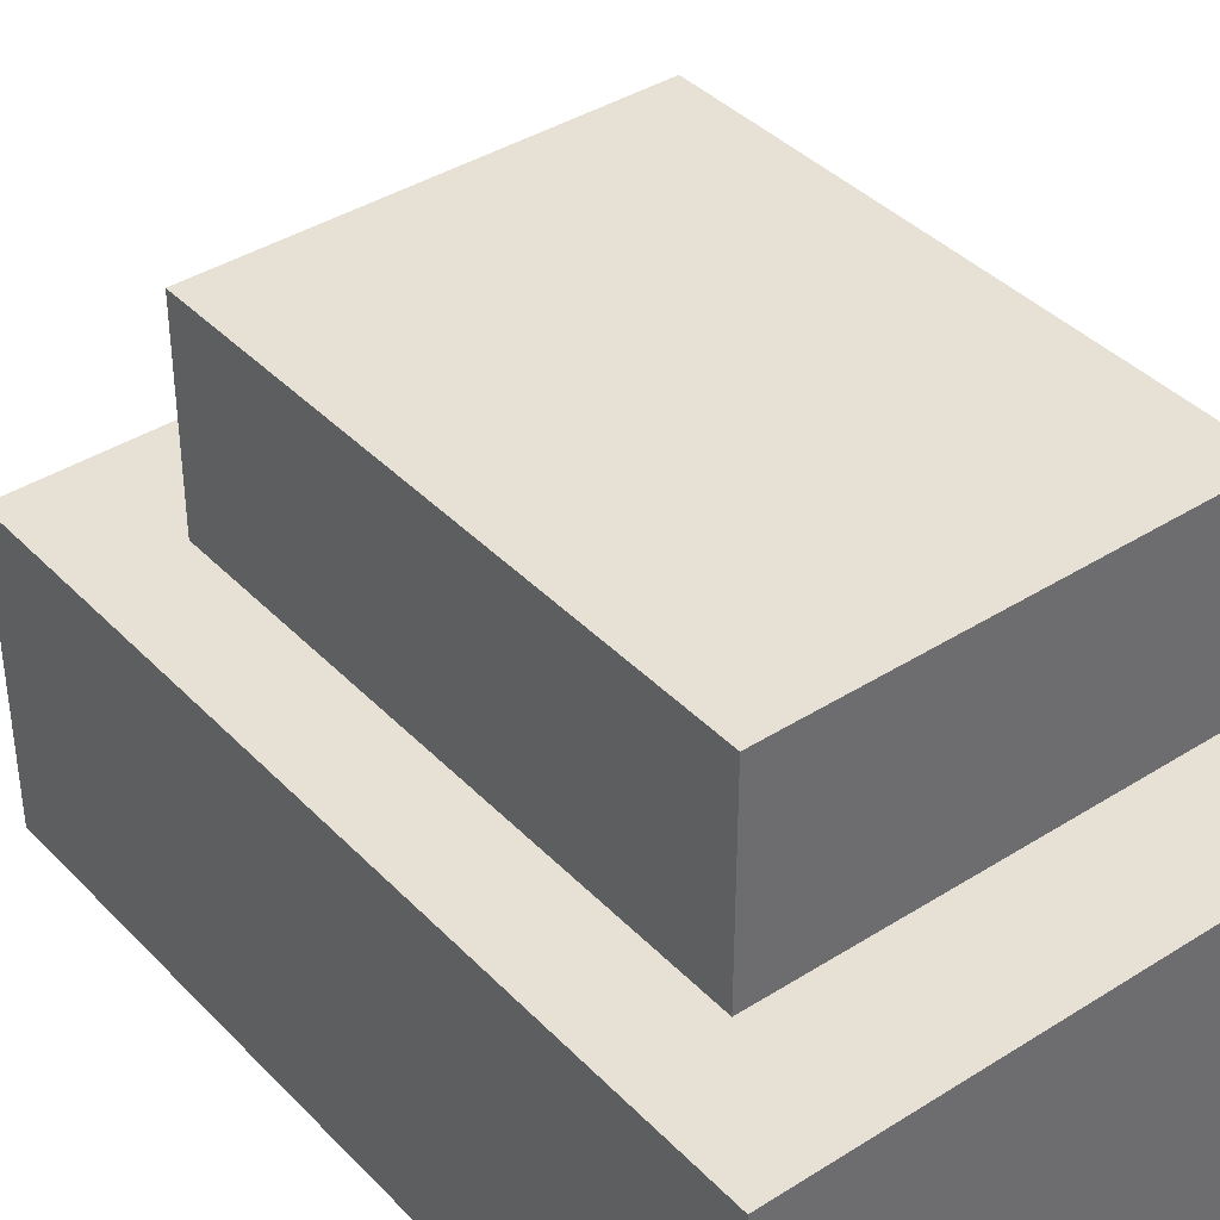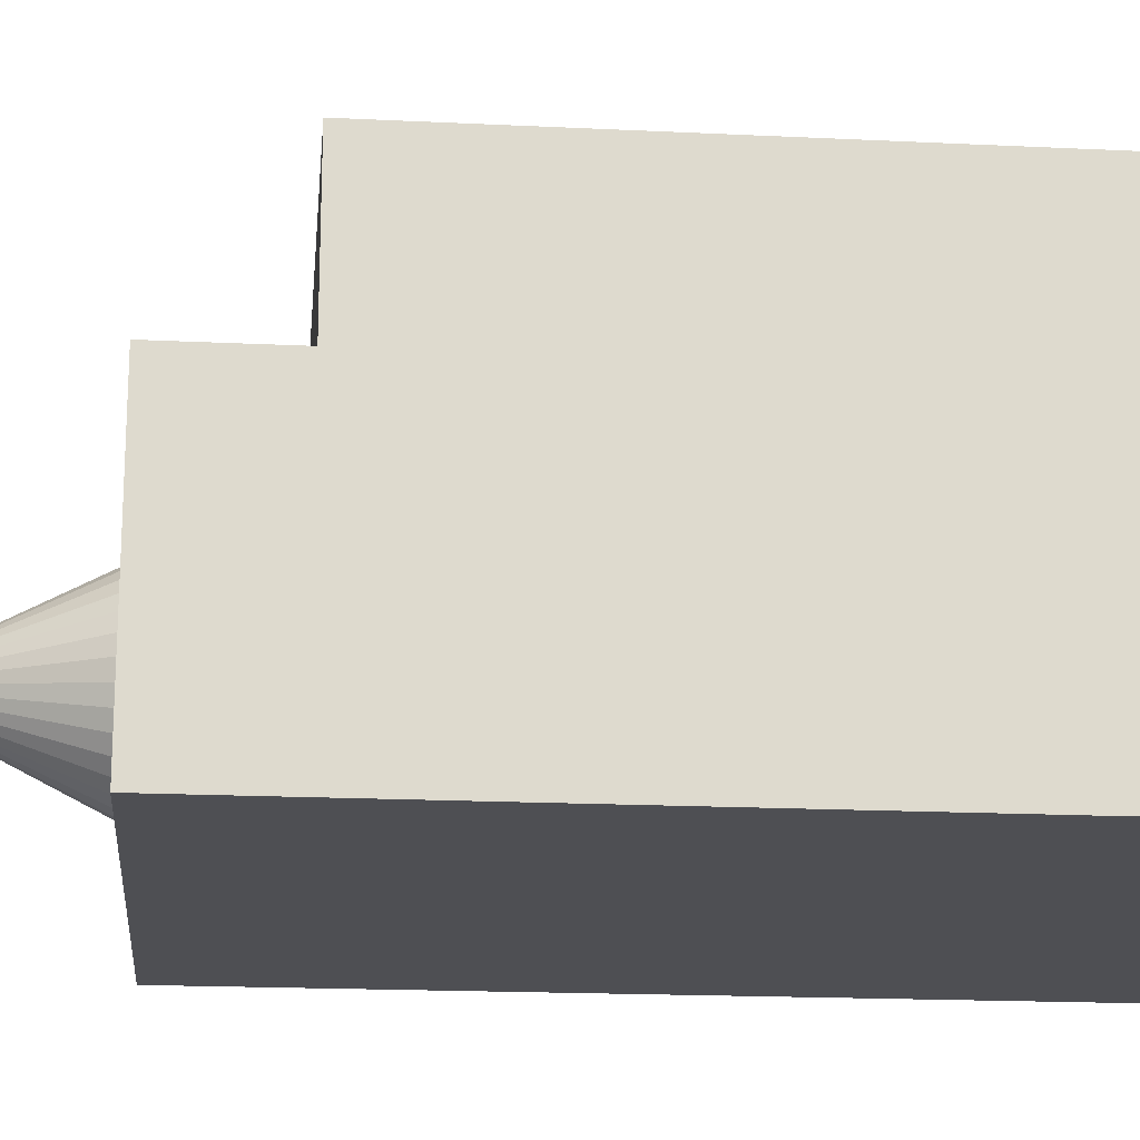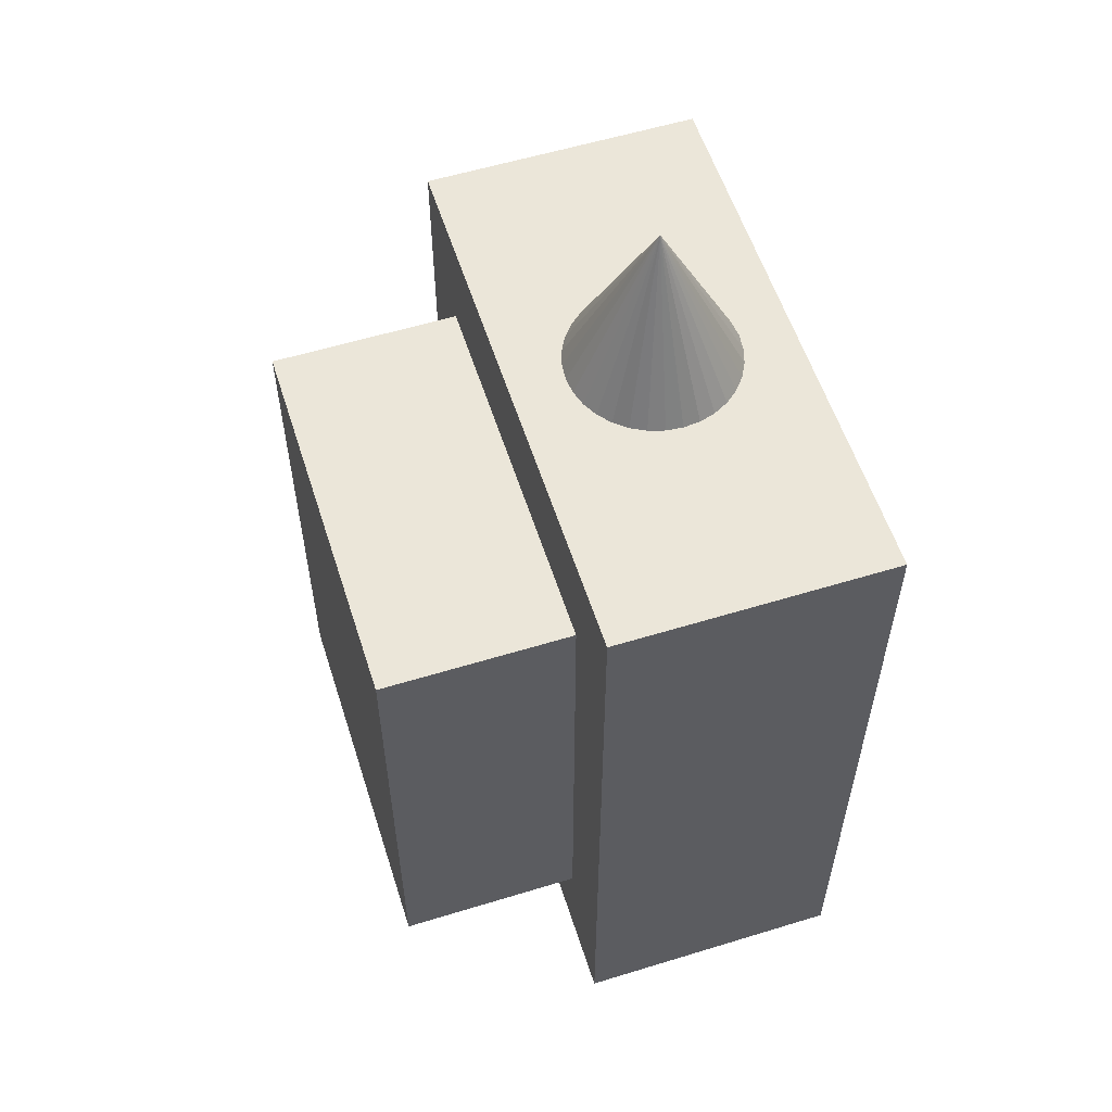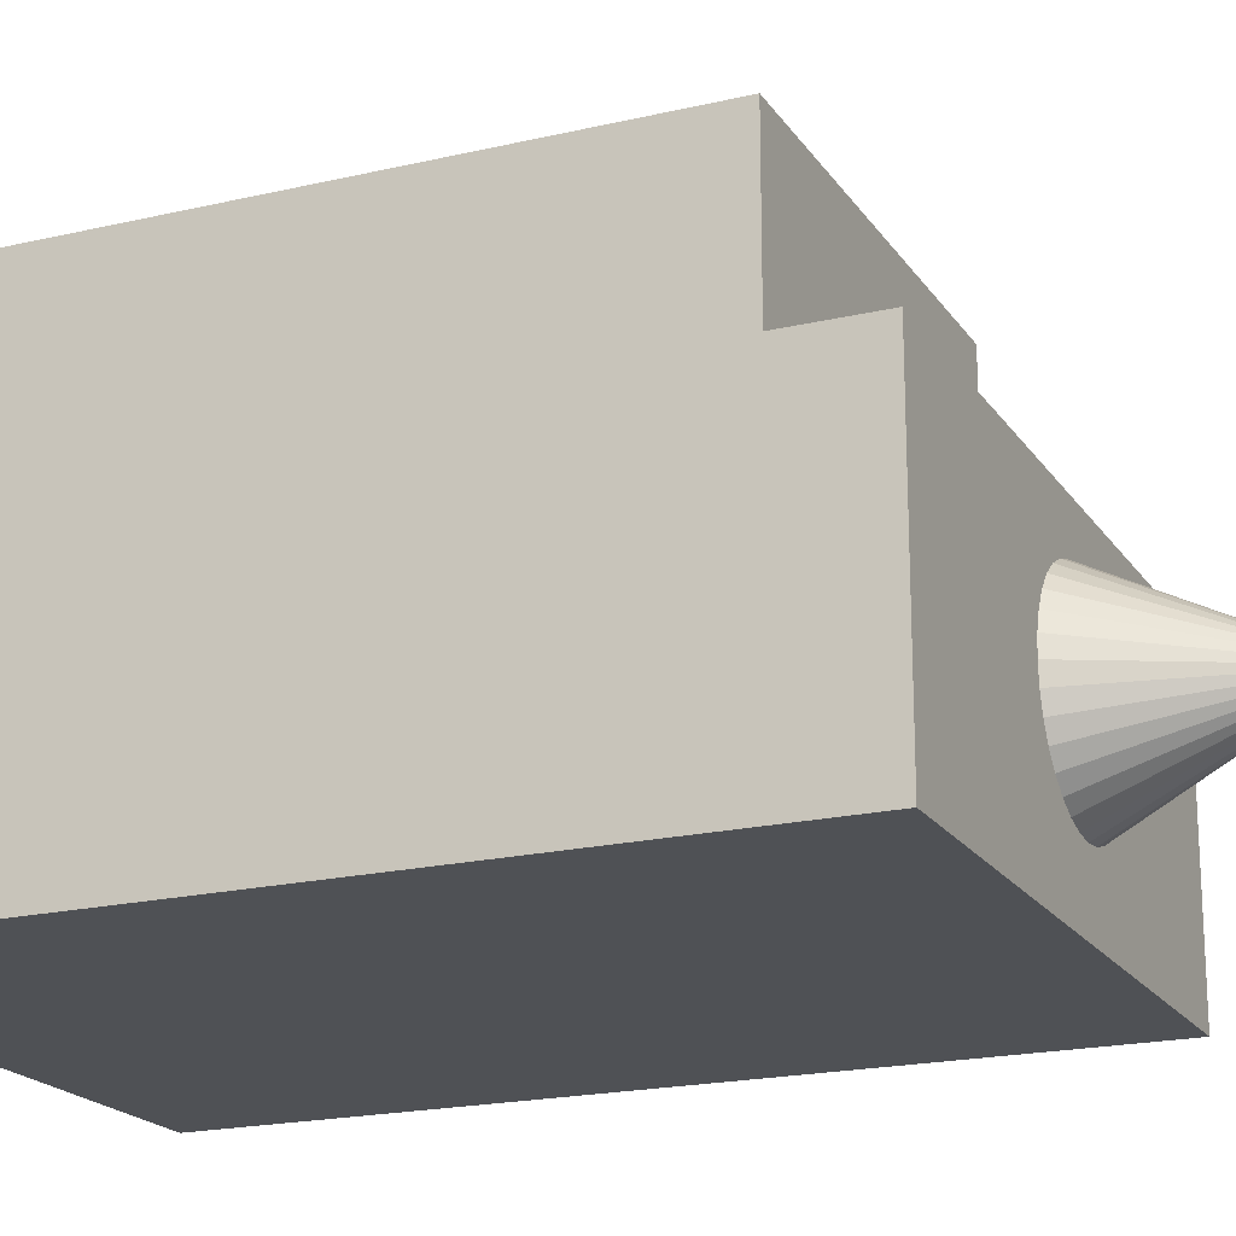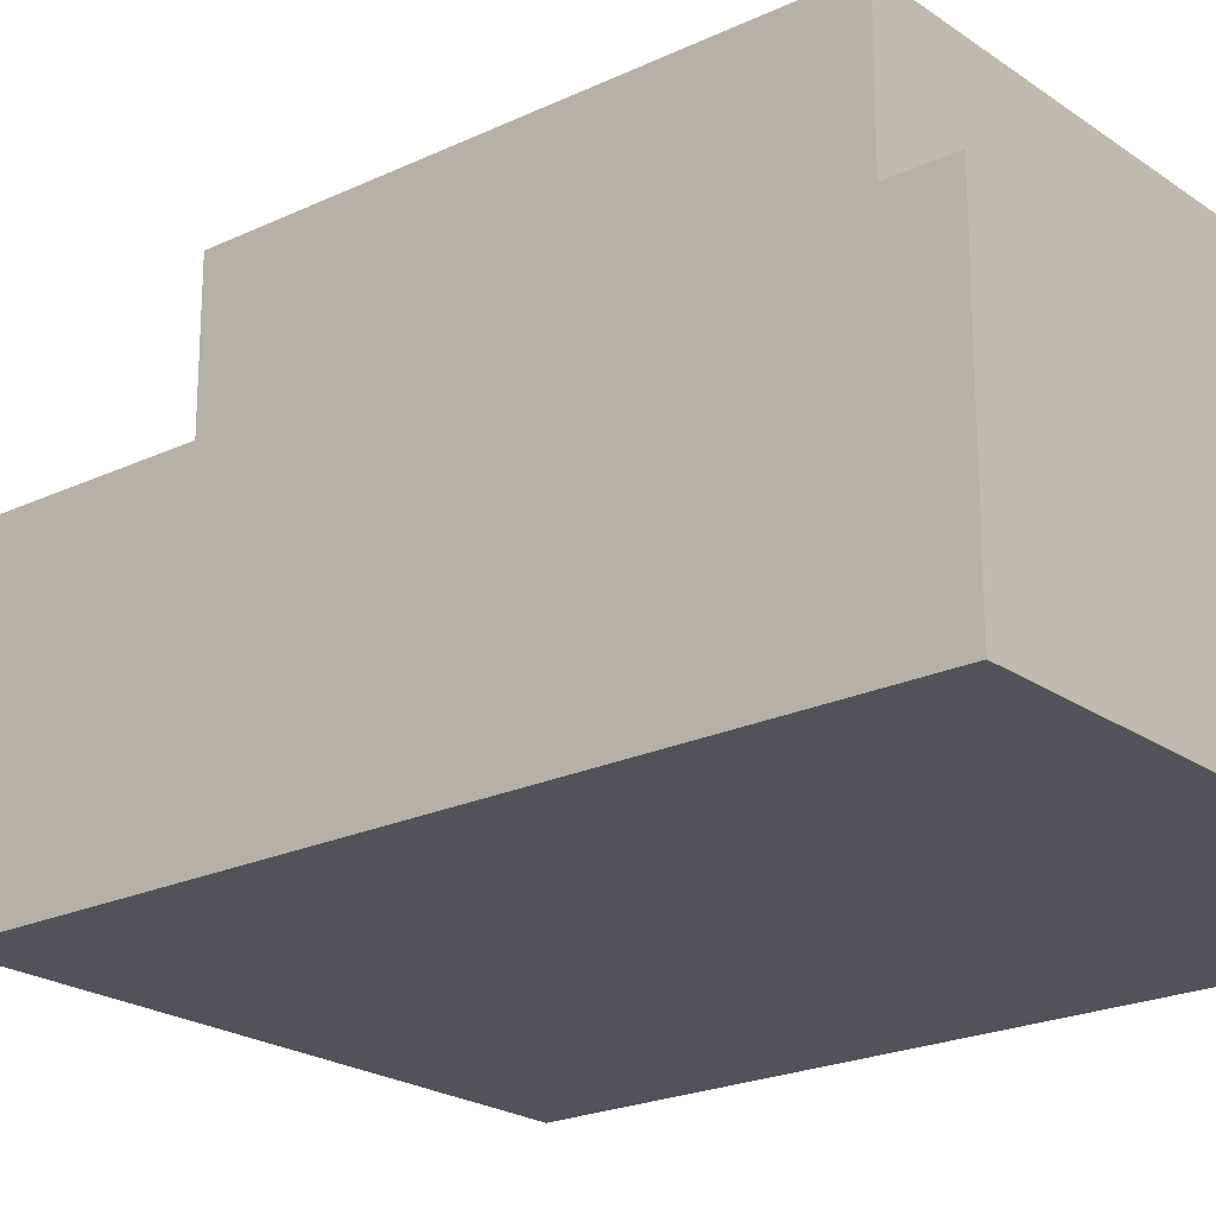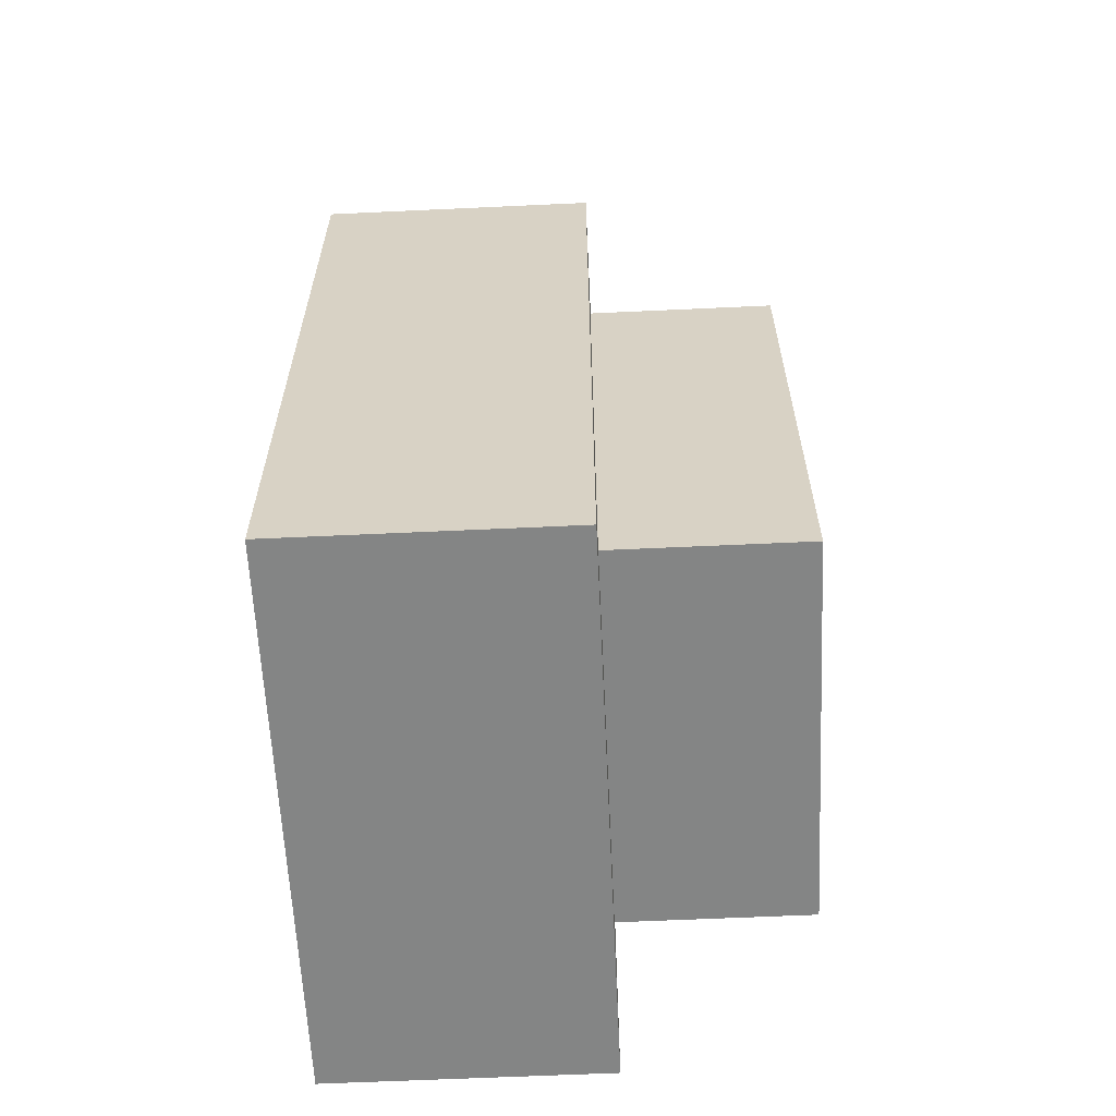
<metadata>
{"format":"obj","ext":"obj","renderer":"f3d","projection":"perspective","resolution":1024,"background":"white","views":[{"elev":39.2,"azim":141.6,"up":"+Y"},{"elev":-18.2,"azim":84.6,"up":"+Y"},{"elev":57.1,"azim":-107.7,"up":"+Z"},{"elev":-19.5,"azim":-66.2,"up":"+Y"},{"elev":-22.0,"azim":129.6,"up":"+Y"},{"elev":-61.6,"azim":92.7,"up":"+Z"}]}
</metadata>
<code>
o Cube
v 3.291 -1.628 -4.435
v 3.291 -1.628 4.435
v -3.291 -1.628 4.435
v -3.291 -1.628 -4.435
v 3.291 1.628 -4.435
v 3.291 1.628 4.435
v -3.291 1.628 4.435
v -3.291 1.628 -4.435
v 2.313 1.575 -3.117
v 2.313 1.575 3.117
v -2.313 1.575 3.117
v -2.313 1.575 -3.117
v 2.313 3.863 -3.117
v 2.313 3.863 3.117
v -2.313 3.863 3.117
v -2.313 3.863 -3.117
v -0 0.3307 1.337
v -0 0.3307 4.536
v 0.1653 0.2864 1.337
v 0.1653 0.2864 4.536
v 0.2864 0.1653 1.337
v 0.2864 0.1653 4.536
v 0.3307 0 1.337
v 0.3307 1e-06 4.536
v 0.2864 -0.1653 1.337
v 0.2864 -0.1653 4.536
v 0.1653 -0.2864 1.337
v 0.1653 -0.2864 4.536
v 0 -0.3307 1.337
v 0 -0.3307 4.536
v -0.1653 -0.2864 1.337
v -0.1653 -0.2864 4.536
v -0.2864 -0.1653 1.337
v -0.2864 -0.1653 4.536
v -0.3307 -0 1.337
v -0.3307 0 4.536
v -0.2864 0.1653 1.337
v -0.2864 0.1653 4.536
v -0.1653 0.2864 1.337
v -0.1653 0.2864 4.536
v -0 1.007 4.521
v -0 0.006936 6.521
v 0.1951 0.9877 4.521
v 0.3827 0.9308 4.521
v 0.5556 0.8384 4.521
v 0.7071 0.714 4.521
v 0.8315 0.5625 4.521
v 0.9239 0.3896 4.521
v 0.9808 0.202 4.521
v 1 0.006936 4.521
v 0.9808 -0.1882 4.521
v 0.9239 -0.3757 4.521
v 0.8315 -0.5486 4.521
v 0.7071 -0.7002 4.521
v 0.5556 -0.8245 4.521
v 0.3827 -0.9169 4.521
v 0.1951 -0.9738 4.521
v -0 -0.9931 4.521
v -0.1951 -0.9738 4.521
v -0.3827 -0.9169 4.521
v -0.5556 -0.8245 4.521
v -0.7071 -0.7002 4.521
v -0.8315 -0.5486 4.521
v -0.9239 -0.3757 4.521
v -0.9808 -0.1882 4.521
v -1 0.006937 4.521
v -0.9808 0.202 4.521
v -0.9239 0.3896 4.521
v -0.8315 0.5625 4.521
v -0.7071 0.714 4.521
v -0.5556 0.8384 4.521
v -0.3827 0.9308 4.521
v -0.1951 0.9877 4.521
f 1 2 3
f 1 3 4
f 5 8 7
f 5 7 6
f 1 5 6
f 1 6 2
f 2 6 7
f 2 7 3
f 3 7 8
f 3 8 4
f 5 1 4
f 5 4 8
f 9 10 11
f 9 11 12
f 13 16 15
f 13 15 14
f 9 13 14
f 9 14 10
f 10 14 15
f 10 15 11
f 11 15 16
f 11 16 12
f 13 9 12
f 13 12 16
f 17 18 20
f 17 20 19
f 19 20 22
f 19 22 21
f 21 22 24
f 21 24 23
f 23 24 26
f 23 26 25
f 25 26 28
f 25 28 27
f 27 28 30
f 27 30 29
f 29 30 32
f 29 32 31
f 31 32 34
f 31 34 33
f 33 34 36
f 33 36 35
f 35 36 38
f 35 38 37
f 37 38 40
f 37 40 39
f 39 40 18
f 39 18 17
f 72 42 73
f 41 42 43
f 73 42 41
f 43 42 44
f 71 42 72
f 70 42 71
f 69 42 70
f 68 42 69
f 67 42 68
f 66 42 67
f 65 42 66
f 64 42 65
f 63 42 64
f 62 42 63
f 61 42 62
f 60 42 61
f 59 42 60
f 58 42 59
f 57 42 58
f 56 42 57
f 55 42 56
f 54 42 55
f 53 42 54
f 52 42 53
f 51 42 52
f 50 42 51
f 49 42 50
f 48 42 49
f 47 42 48
f 46 42 47
f 45 42 46
f 44 42 45
f 41 43 73
f 43 72 73
f 43 44 72
f 44 71 72
f 44 45 71
f 45 70 71
f 45 46 70
f 46 69 70
f 46 47 69
f 47 68 69
f 47 48 68
f 48 67 68
f 48 49 67
f 49 66 67
f 49 50 66
f 50 65 66
f 50 51 65
f 51 64 65
f 51 52 64
f 52 63 64
f 52 53 63
f 53 62 63
f 53 54 62
f 54 61 62
f 54 55 61
f 55 60 61
f 55 56 60
f 56 59 60
f 56 57 59
f 57 58 59

</code>
